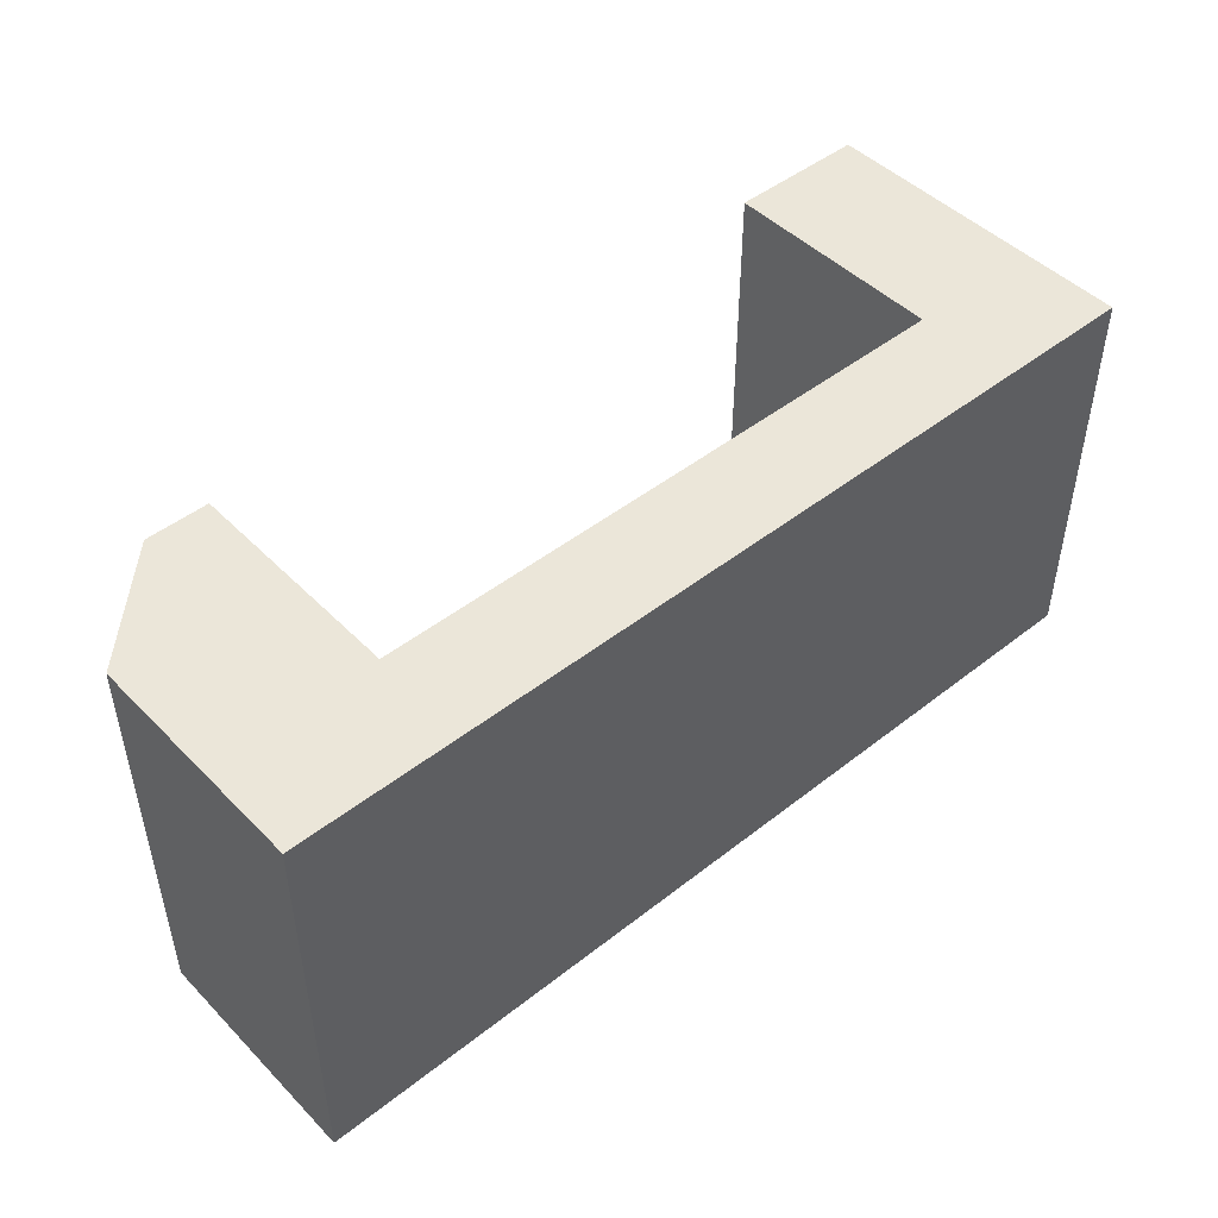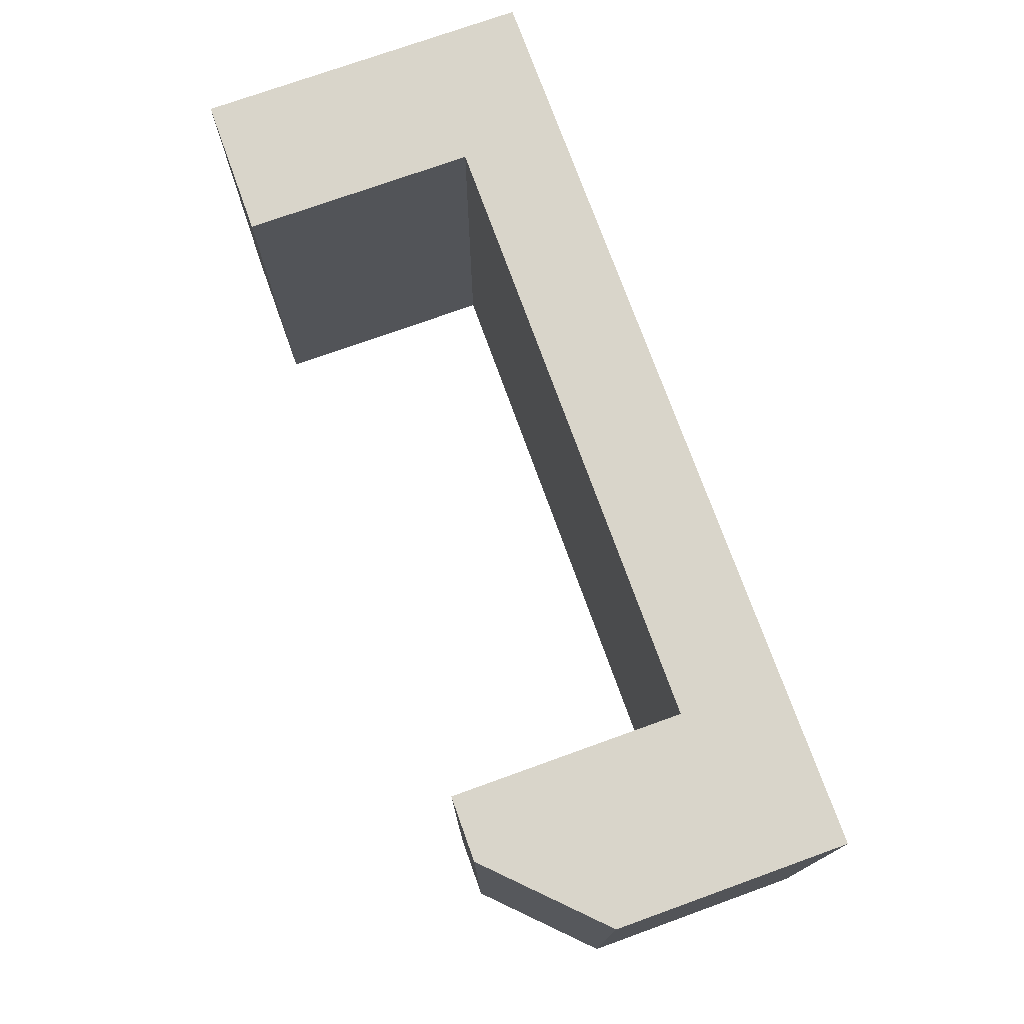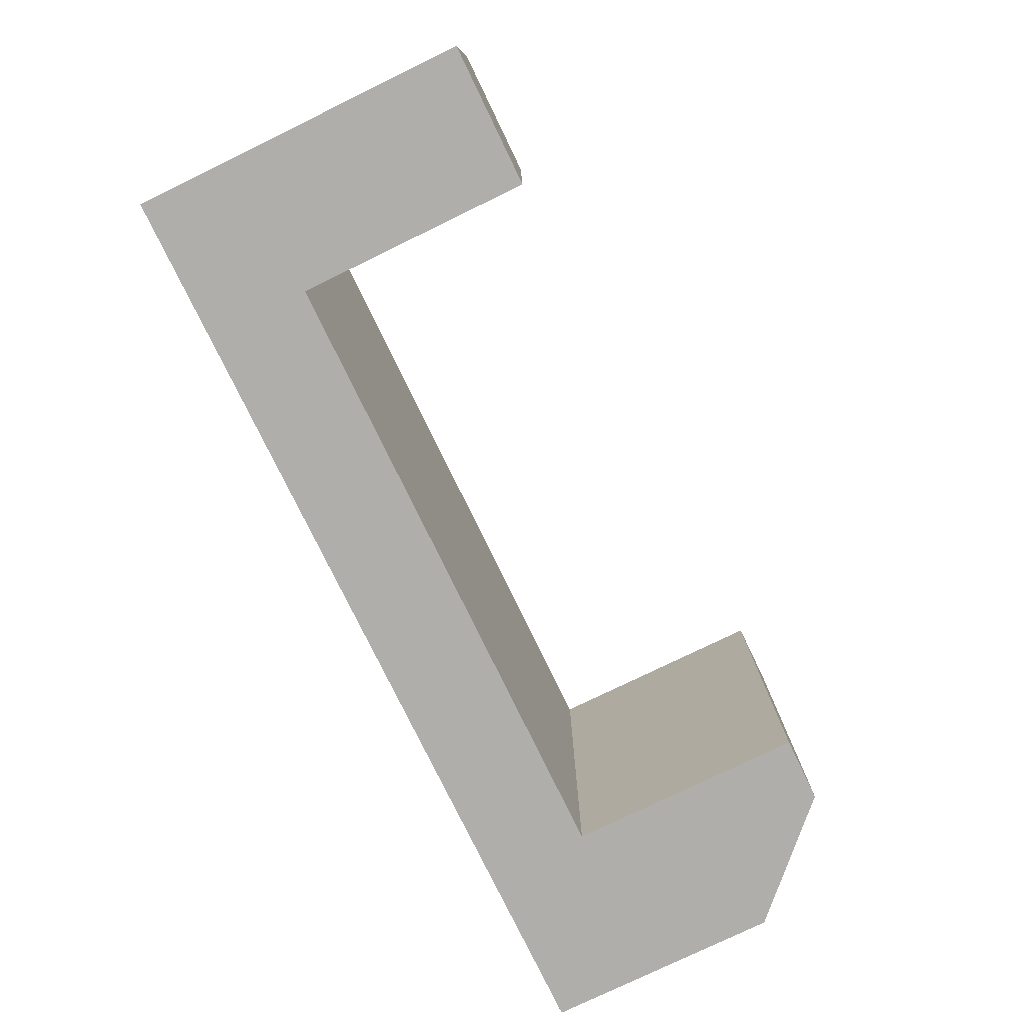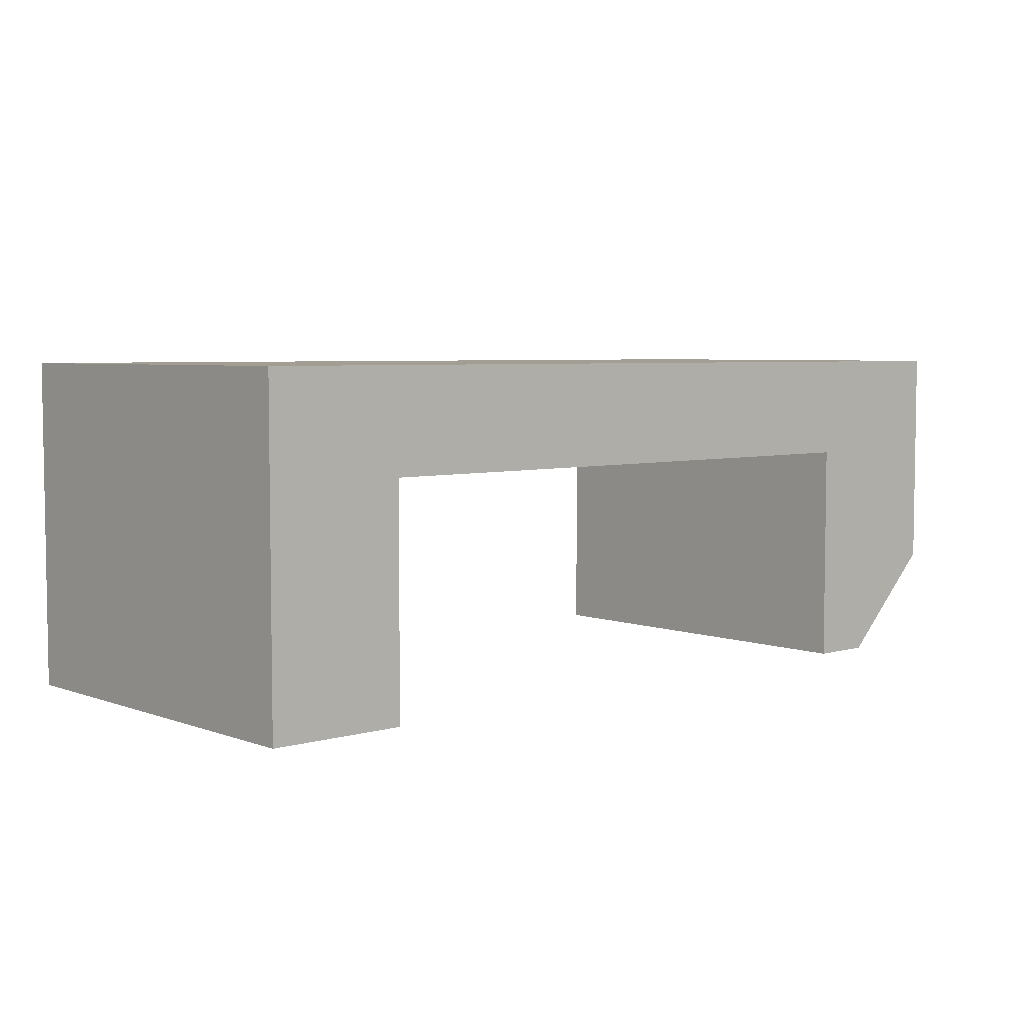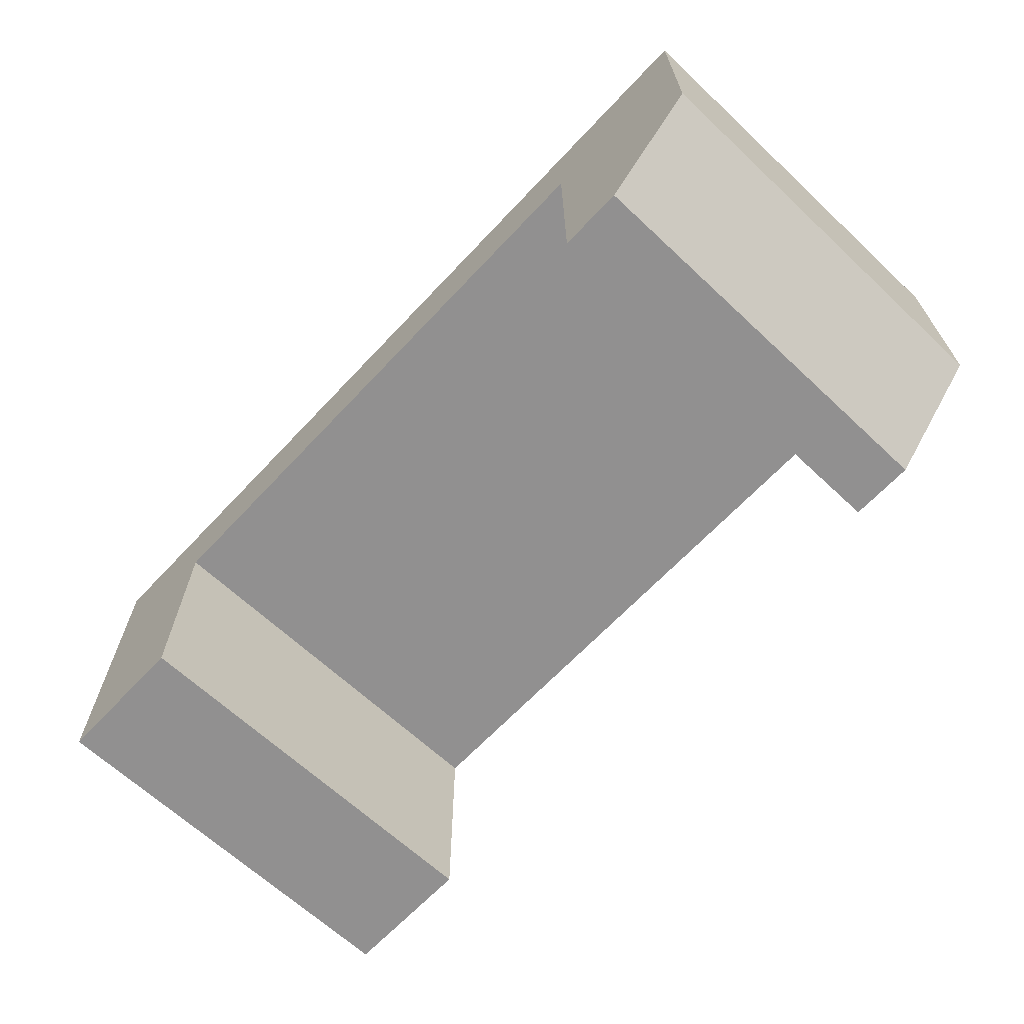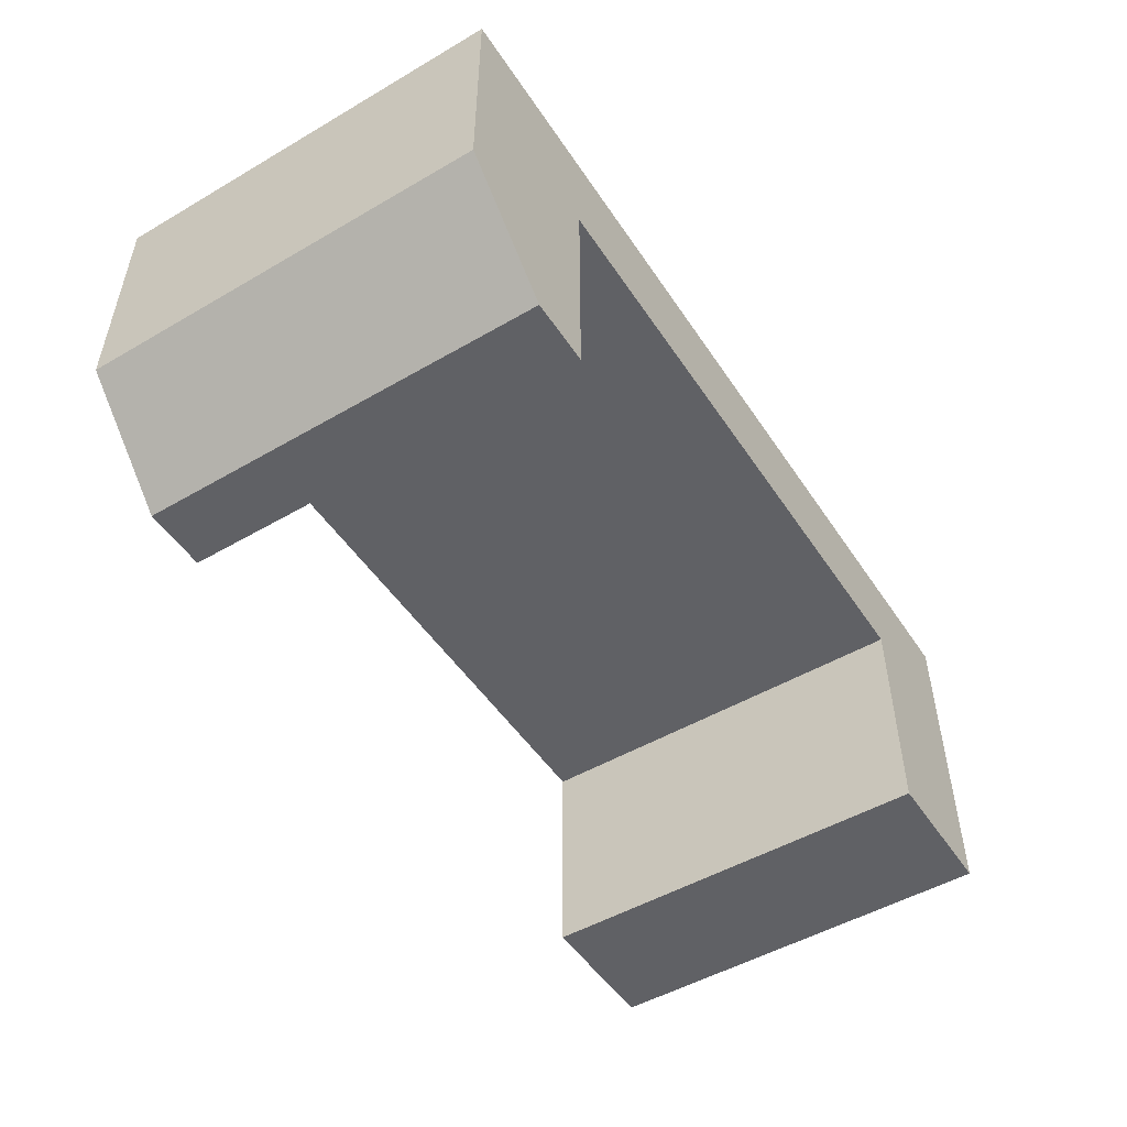
<metadata>
{"format":"obj","ext":"obj","renderer":"f3d","projection":"perspective","resolution":1024,"background":"white","views":[{"elev":47.1,"azim":-41.6,"up":"+Y"},{"elev":74.5,"azim":-109.8,"up":"+Y"},{"elev":-77.7,"azim":115.9,"up":"+Y"},{"elev":5.1,"azim":138.4,"up":"+Z"},{"elev":-65.8,"azim":-133.2,"up":"+Z"},{"elev":-50.4,"azim":-57.5,"up":"+Z"}]}
</metadata>
<code>
v 0 0 -3.6
v 0 0 0
v 0 6.4 0
v 0 6.4 -3.6
v 1.6 0 -5.2
v 0 0 -3.6
v 0 6.4 -3.6
v 1.6 6.4 -5.2
v 2.6 0 -5.2
v 1.6 0 -5.2
v 1.6 6.4 -5.2
v 2.6 6.4 -5.2
v 2.6 0 -1.6
v 2.6 0 -5.2
v 2.6 6.4 -5.2
v 2.6 6.4 -1.6
v 12.2 0 -1.6
v 2.6 0 -1.6
v 2.6 6.4 -1.6
v 12.2 6.4 -1.6
v 12.2 0 -5.2
v 12.2 0 -1.6
v 12.2 6.4 -1.6
v 12.2 6.4 -5.2
v 14.4 0 -5.2
v 12.2 0 -5.2
v 12.2 6.4 -5.2
v 14.4 6.4 -5.2
v 14.4 0 0
v 14.4 0 -5.2
v 14.4 6.4 -5.2
v 14.4 6.4 0
v 0 0 0
v 14.4 0 0
v 14.4 6.4 0
v 0 6.4 0
v 0 6.4 0
v 14.4 6.4 0
v 14.4 6.4 -5.2
v 12.2 6.4 -5.2
v 12.2 6.4 -1.6
v 2.6 6.4 -1.6
v 2.6 6.4 -5.2
v 1.6 6.4 -5.2
v 0 6.4 -3.6
v 14.4 0 0
v 0 0 0
v 0 0 -3.6
v 1.6 0 -5.2
v 2.6 0 -5.2
v 2.6 0 -1.6
v 12.2 0 -1.6
v 12.2 0 -5.2
v 14.4 0 -5.2
g dec87328-e304-11ea-96d7-54bf646e7e1f
f 1 2 4
f 4 2 3
g dec89a36-e304-11ea-be14-54bf646e7e1f
f 5 6 8
f 8 6 7
g dec8c146-e304-11ea-a62f-54bf646e7e1f
f 9 10 12
f 12 10 11
g dec8e84c-e304-11ea-abf3-54bf646e7e1f
f 13 14 16
f 16 14 15
g dec93694-e304-11ea-9a4c-54bf646e7e1f
f 17 18 20
f 20 18 19
g dec95d76-e304-11ea-ab70-54bf646e7e1f
f 21 22 24
f 24 22 23
g dec9847a-e304-11ea-b7d3-54bf646e7e1f
f 25 26 28
f 28 26 27
g dec9d292-e304-11ea-a316-54bf646e7e1f
f 29 30 32
f 32 30 31
g deca20ac-e304-11ea-877c-54bf646e7e1f
f 33 34 36
f 36 34 35
g deca6ec2-e304-11ea-8560-54bf646e7e1f
f 45 37 42
f 42 37 38
f 42 38 41
f 41 38 39
f 41 39 40
f 42 43 45
f 45 43 44
g decabcda-e304-11ea-972c-54bf646e7e1f
f 47 51 46
f 46 51 52
f 46 52 54
f 54 52 53
f 47 48 51
f 51 48 50
f 50 48 49

</code>
